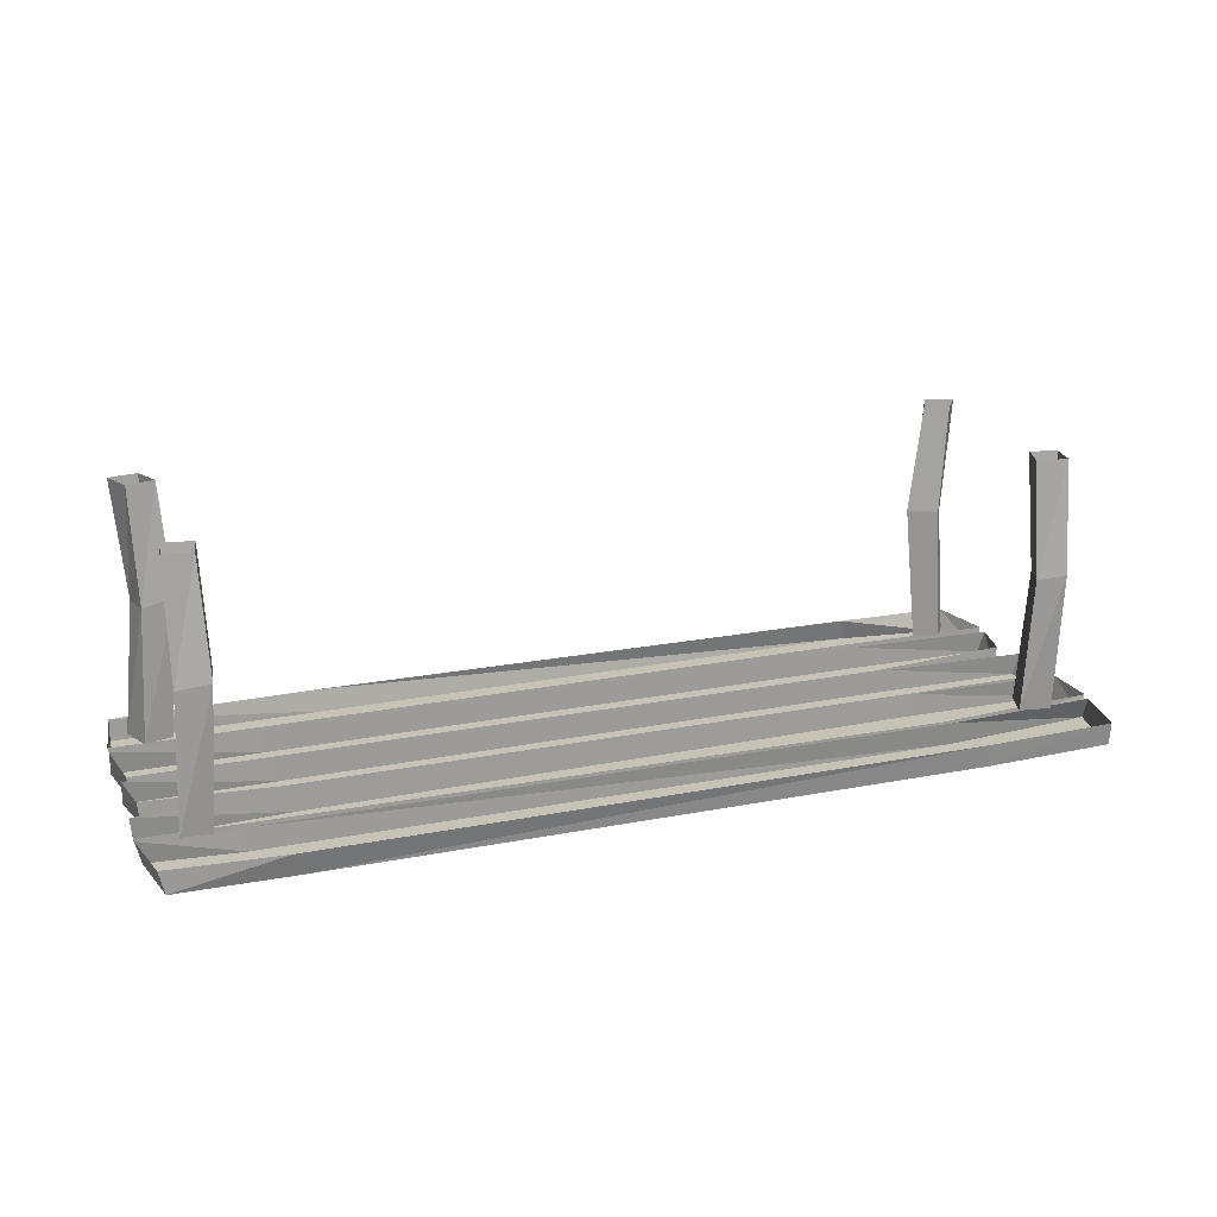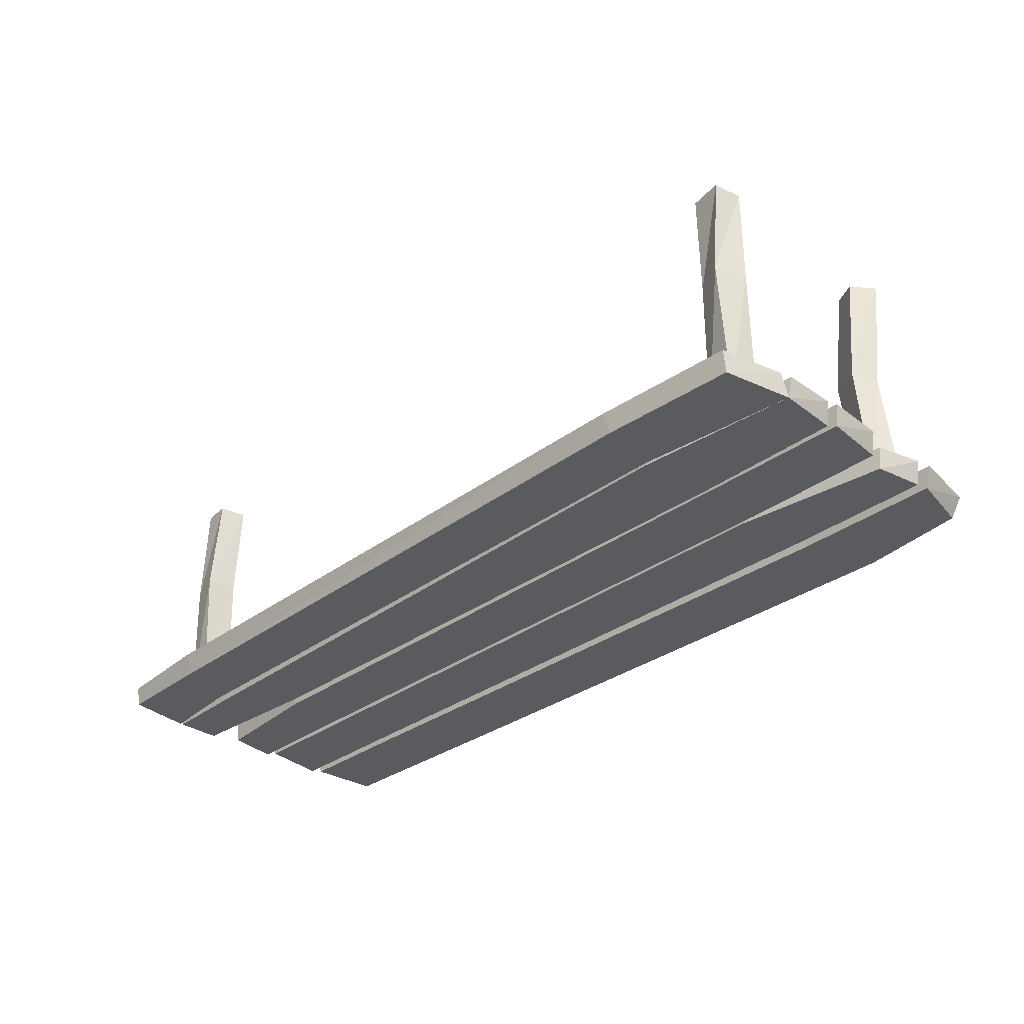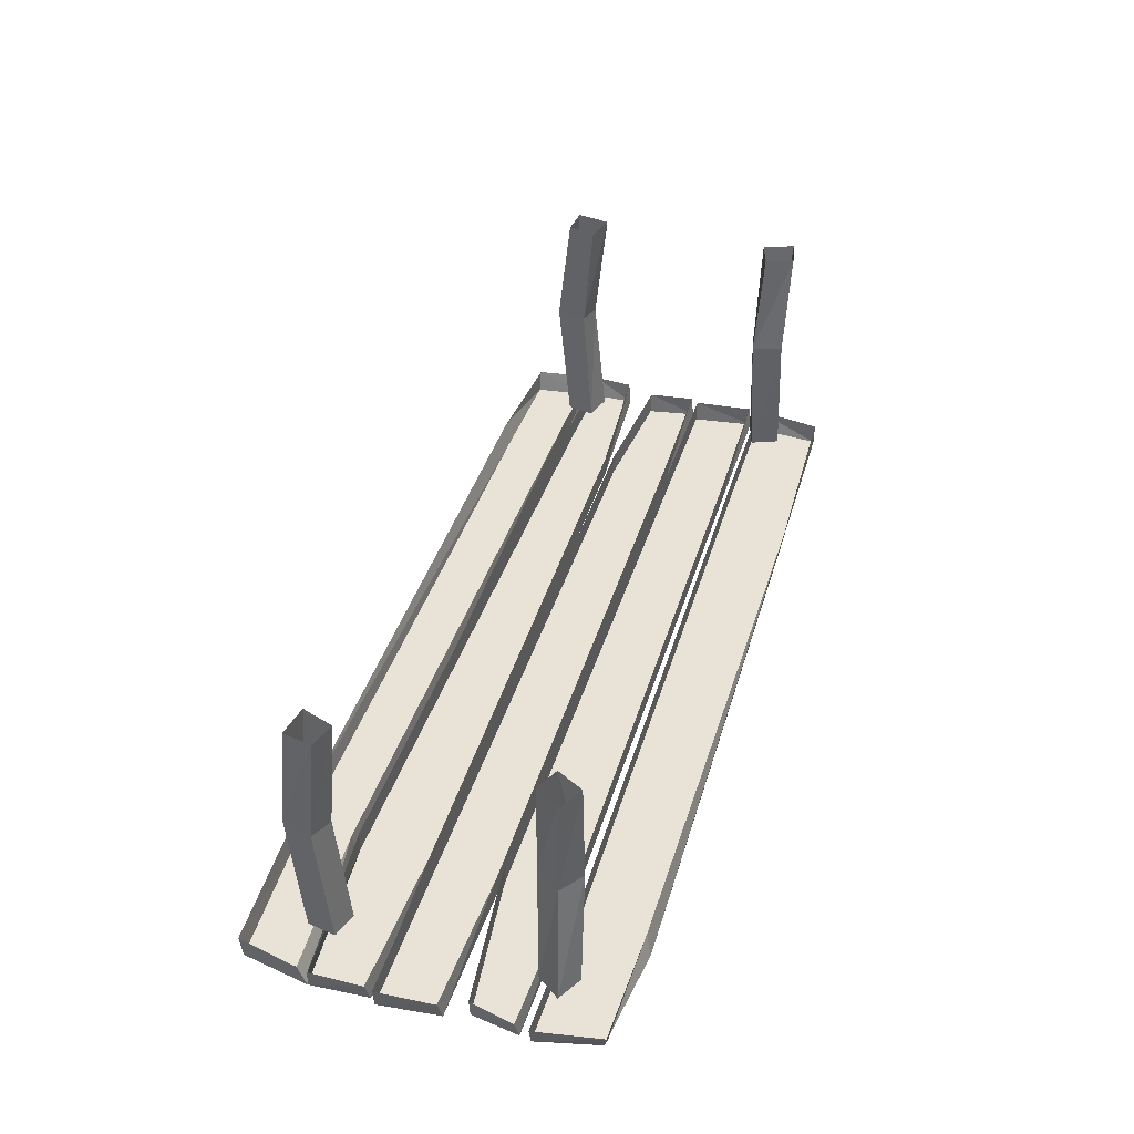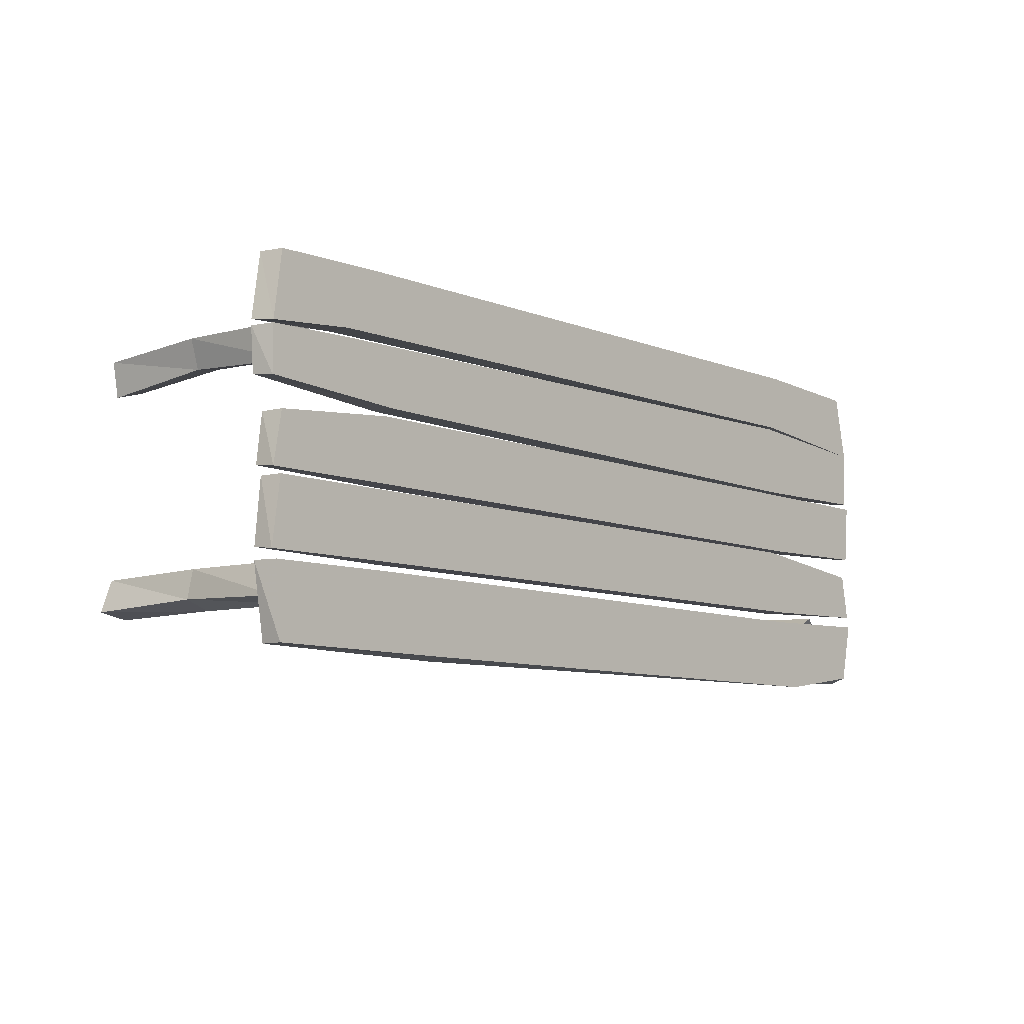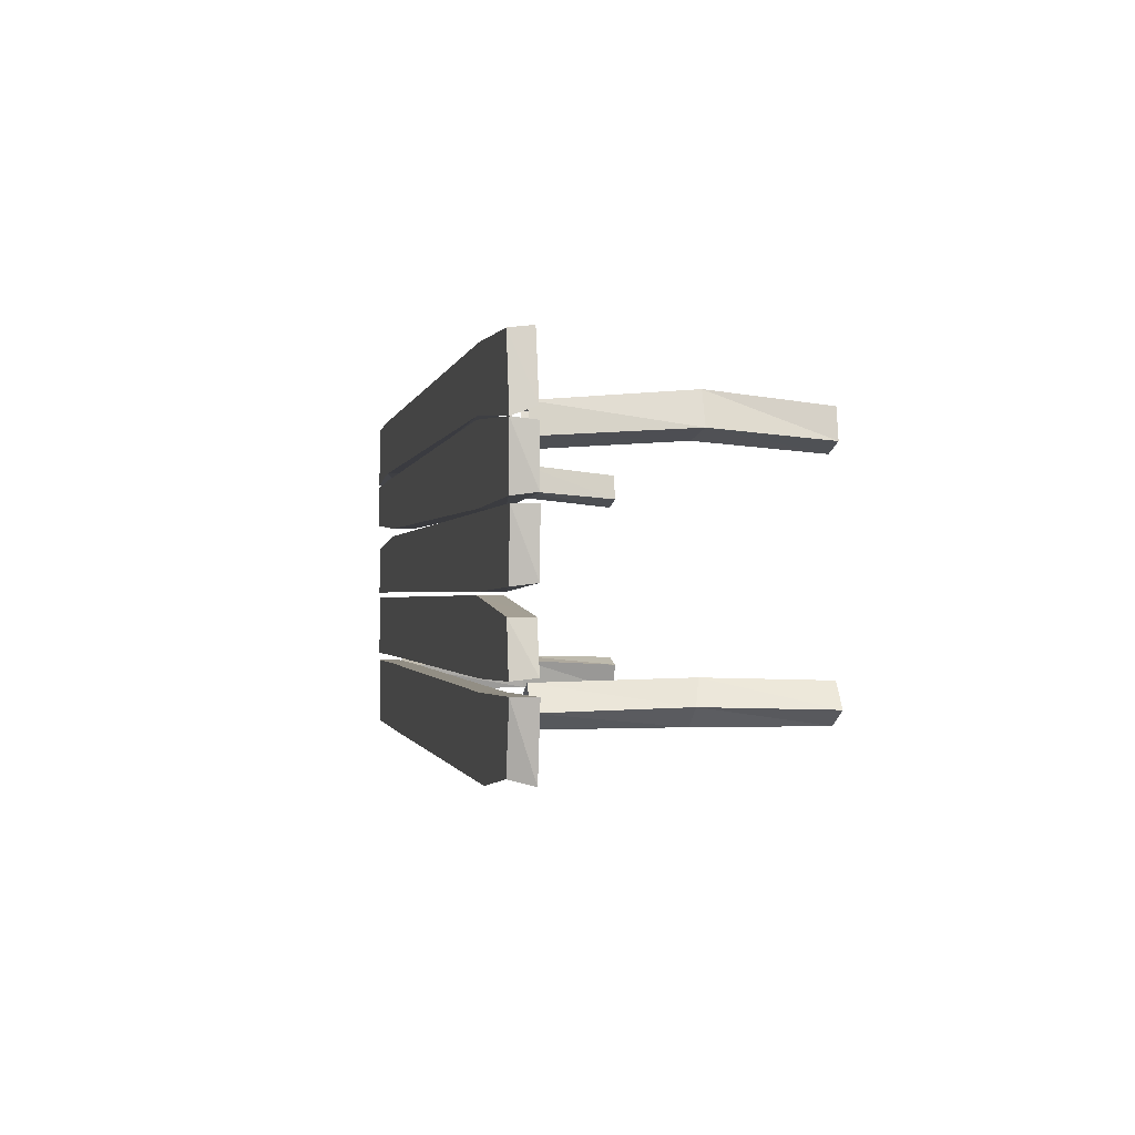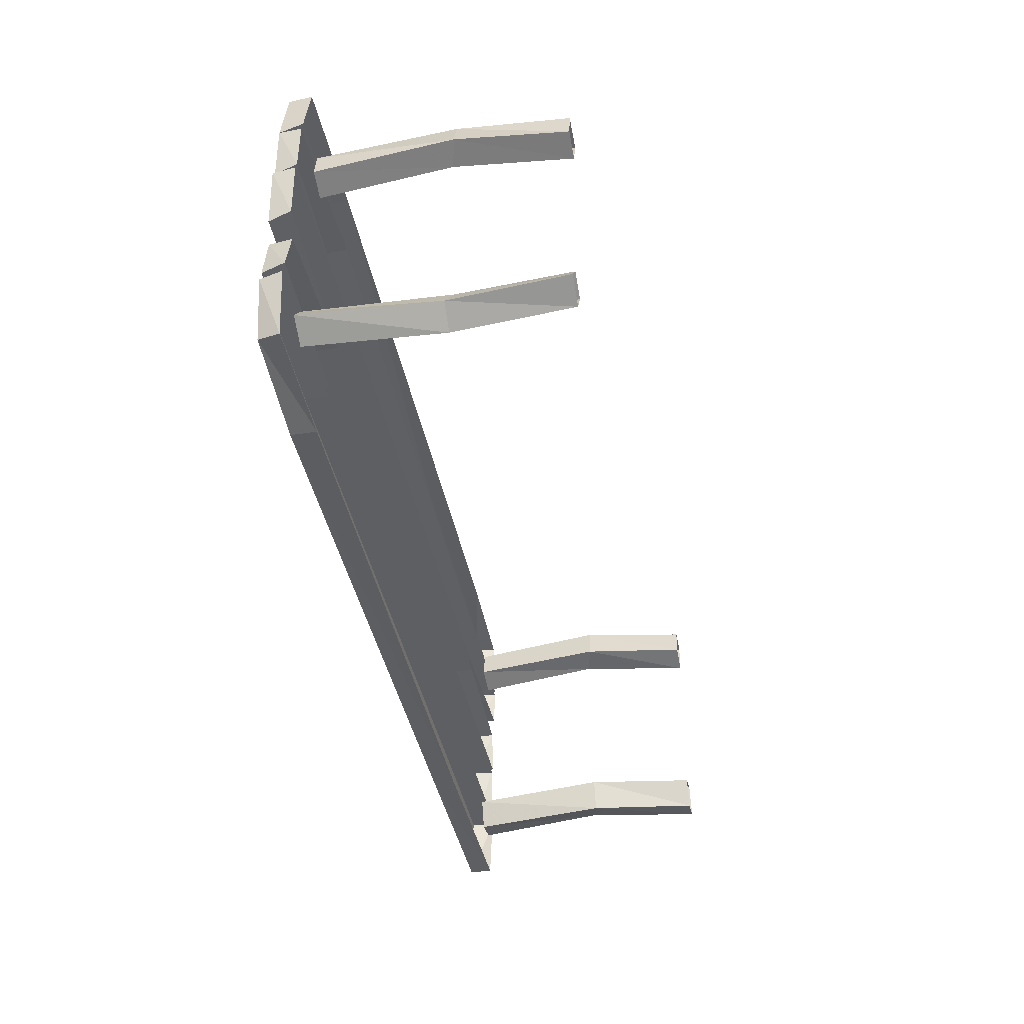
<metadata>
{"format":"obj","ext":"obj","renderer":"f3d","projection":"perspective","resolution":1024,"background":"white","views":[{"elev":19.3,"azim":-20.8,"up":"+Y"},{"elev":-32.4,"azim":45.9,"up":"+Y"},{"elev":41.7,"azim":106.7,"up":"+Y"},{"elev":-8.3,"azim":-48.1,"up":"+Z"},{"elev":-1.0,"azim":78.7,"up":"+Z"},{"elev":-41.6,"azim":101.0,"up":"+Z"}]}
</metadata>
<code>
v -1.156 -0.3203 -0.2656
v -1.203 -0.6875 -0.3594
v -1.172 -0.6875 -0.2734
v -1.07 -0.3047 -0.2812
v -1.094 0 -0.2969
v -1.172 0 -0.2734
v -1.172 -0.3203 -0.3438
v -1.125 -0.6875 -0.375
v -1.094 -0.3047 -0.3672
v -1.094 -0.6875 -0.2969
v -1.203 0 -0.3594
v -1.125 0 -0.375
v 1.016 -0.3047 -0.2969
v 1.094 -0.6875 -0.3672
v 1.055 -0.6875 -0.2969
v 1.094 -0.3047 -0.2578
v 1.117 0 -0.2656
v 1.055 0 -0.2969
v 1.07 -0.3203 -0.3672
v 1.164 -0.6875 -0.3281
v 1.133 -0.3203 -0.3203
v 1.117 -0.6875 -0.2656
v 1.094 0 -0.3672
v 1.164 0 -0.3281
v 1.141 0 0.2578
v 1.125 0 0.3359
v 1.125 -0.3047 0.3672
v 1.156 -0.3047 0.2812
v 1.07 0 0.2344
v 1.086 -0.3203 0.2578
v 1.039 0 0.3203
v 1.055 -0.3203 0.3359
v 1.039 -0.6875 0.3203
v 1.125 -0.6875 0.3359
v 1.141 -0.6875 0.2578
v 1.07 -0.6875 0.2344
v -1.078 -0.3047 0.2656
v -1.109 -0.6875 0.3203
v -1.094 -0.6875 0.2422
v -1.156 -0.3203 0.25
v -1.172 0 0.2188
v -1.094 0 0.2422
v -1.094 -0.3047 0.3516
v -1.188 -0.6875 0.3125
v -1.18 -0.3203 0.3281
v -1.172 -0.6875 0.2188
v -1.109 0 0.3203
v -1.188 0 0.3125
v -0.8828 -0.75 -0.2812
v -1.25 -0.75 -0.2812
v -1.234 -0.75 -0.4766
v -0.6641 -0.75 -0.4844
v 0.8516 -0.75 -0.2969
v 0.8516 -0.6875 -0.2969
v -0.8828 -0.6875 -0.2812
v -1.266 -0.6875 -0.2812
v -1.234 -0.6875 -0.4766
v -0.6719 -0.6875 -0.4922
v 0.9297 -0.75 -0.5
v 1.258 -0.75 -0.2891
v 1.273 -0.6875 -0.2891
v 1.219 -0.75 -0.4609
v 1.242 -0.6875 -0.4766
v 1.266 -0.75 0.1094
v 0.8125 -0.75 0.1094
v 0.8516 -0.75 -0.07031
v 1.25 -0.75 -0.0625
v 1.266 -0.6875 -0.05469
v 1.273 -0.6875 0.1094
v 0.8125 -0.6875 0.1094
v -0.8984 -0.75 0.1094
v -0.875 -0.75 -0.0625
v -0.875 -0.6875 -0.0625
v 0.8516 -0.6875 -0.07031
v -1.242 -0.75 0.07812
v -1.266 -0.75 -0.0625
v -1.266 -0.6875 -0.05469
v -1.031 -0.75 0.2891
v -1.273 -0.75 0.1562
v -0.875 -0.75 0.1328
v 0.8125 -0.75 0.3203
v 0.8125 -0.6875 0.3203
v -1.031 -0.6875 0.2891
v -1.273 -0.75 0.2812
v -1.289 -0.6875 0.2812
v -1.281 -0.6875 0.1641
v -0.875 -0.6875 0.1328
v 0.8359 -0.75 0.1172
v 1.258 -0.75 0.2891
v 1.266 -0.6875 0.2812
v 1.25 -0.75 0.125
v 1.266 -0.6875 0.1328
v 1.219 -0.75 0.4766
v 0.8516 -0.75 0.4922
v 0.8281 -0.75 0.3281
v 1.258 -0.6875 0.3125
v 1.219 -0.6875 0.4844
v 0.8359 -0.6875 0.5
v -0.9531 -0.75 0.4766
v -1.031 -0.75 0.3125
v -1.031 -0.6875 0.3125
v 0.8281 -0.6875 0.3359
v -1.25 -0.75 0.4688
v -1.273 -0.75 0.2891
v -1.289 -0.6875 0.2969
v -0.9609 -0.6875 0.4922
v -1.266 -0.6875 0.4688
v -0.8984 -0.6875 0.1094
v -1.25 -0.6875 0.07812
v 0.9141 -0.6875 -0.4844
v 0.8359 -0.6875 0.1172
v 1.227 -0.75 -0.125
v 0.8125 -0.75 -0.07812
v 0.8516 -0.75 -0.2656
v 1.25 -0.75 -0.2578
v 1.266 -0.6875 -0.25
v 1.234 -0.6875 -0.125
v 0.8125 -0.6875 -0.07812
v -0.8984 -0.75 -0.07812
v -0.875 -0.75 -0.2578
v -0.875 -0.6875 -0.2578
v 0.8516 -0.6875 -0.2656
v -1.242 -0.75 -0.07812
v -1.266 -0.75 -0.2578
v -1.266 -0.6875 -0.25
v -0.8984 -0.6875 -0.07812
v -1.25 -0.6875 -0.07812
f 1 2 3
f 1 6 7
f 1 7 2
f 8 9 10
f 10 9 4
f 6 11 7
f 9 12 4
f 4 12 5
f 13 14 15
f 13 18 19
f 13 19 14
f 20 21 22
f 22 21 16
f 18 23 19
f 21 24 16
f 16 24 17
f 25 26 27
f 25 27 28
f 29 30 31
f 31 30 32
f 27 34 28
f 28 34 35
f 30 36 32
f 32 36 33
f 37 38 39
f 37 42 43
f 37 43 38
f 44 45 46
f 46 45 40
f 42 47 43
f 45 48 40
f 40 48 41
f 49 53 54
f 49 54 55
f 49 55 50
f 50 55 56
f 51 57 52
f 52 57 58
f 52 58 59
f 53 60 61
f 53 61 54
f 64 69 65
f 65 69 70
f 65 70 71
f 66 72 73
f 66 73 74
f 66 74 67
f 67 74 68
f 72 76 77
f 72 77 73
f 78 81 82
f 78 82 83
f 78 83 84
f 79 86 80
f 80 86 87
f 80 87 88
f 81 89 90
f 81 90 82
f 93 97 94
f 94 97 98
f 94 98 99
f 95 100 101
f 95 101 102
f 95 102 89
f 89 102 96
f 100 104 105
f 100 105 101
f 106 99 98
f 99 106 103
f 103 106 107
f 70 108 71
f 71 108 75
f 75 108 109
f 62 59 110
f 62 110 63
f 59 58 110
f 84 83 85
f 88 87 111
f 88 111 91
f 91 111 92
f 112 117 113
f 113 117 118
f 113 118 119
f 114 120 121
f 114 121 122
f 114 122 115
f 115 122 116
f 120 124 125
f 120 125 121
f 118 126 119
f 119 126 123
f 123 126 127
f 1 3 4
f 1 4 5
f 1 5 6
f 2 7 8
f 8 7 9
f 10 4 3
f 7 11 9
f 9 11 12
f 13 15 16
f 13 16 17
f 13 17 18
f 14 19 20
f 20 19 21
f 22 16 15
f 19 23 21
f 21 23 24
f 25 28 29
f 29 28 30
f 31 32 26
f 26 32 27
f 27 32 33
f 27 33 34
f 28 35 30
f 30 35 36
f 37 39 40
f 37 40 41
f 37 41 42
f 38 43 44
f 44 43 45
f 46 40 39
f 43 47 45
f 45 47 48
f 49 50 51
f 49 51 52
f 49 52 53
f 52 59 53
f 53 59 60
f 60 59 62
f 64 65 66
f 64 66 67
f 65 71 72
f 65 72 66
f 71 75 76
f 71 76 72
f 78 79 80
f 78 80 81
f 78 84 79
f 80 88 81
f 81 88 89
f 89 88 91
f 93 94 95
f 93 95 89
f 94 99 100
f 94 100 95
f 99 103 104
f 99 104 100
f 112 113 114
f 112 114 115
f 113 119 120
f 113 120 114
f 119 123 124
f 119 124 120
f 50 56 51
f 51 56 57
f 60 62 63
f 60 63 61
f 64 67 68
f 64 68 69
f 79 84 85
f 79 85 86
f 89 91 92
f 89 92 90
f 93 89 96
f 93 96 97
f 103 107 104
f 104 107 105
f 75 109 76
f 76 109 77
f 112 115 116
f 112 116 117
f 123 127 124
f 124 127 125

</code>
